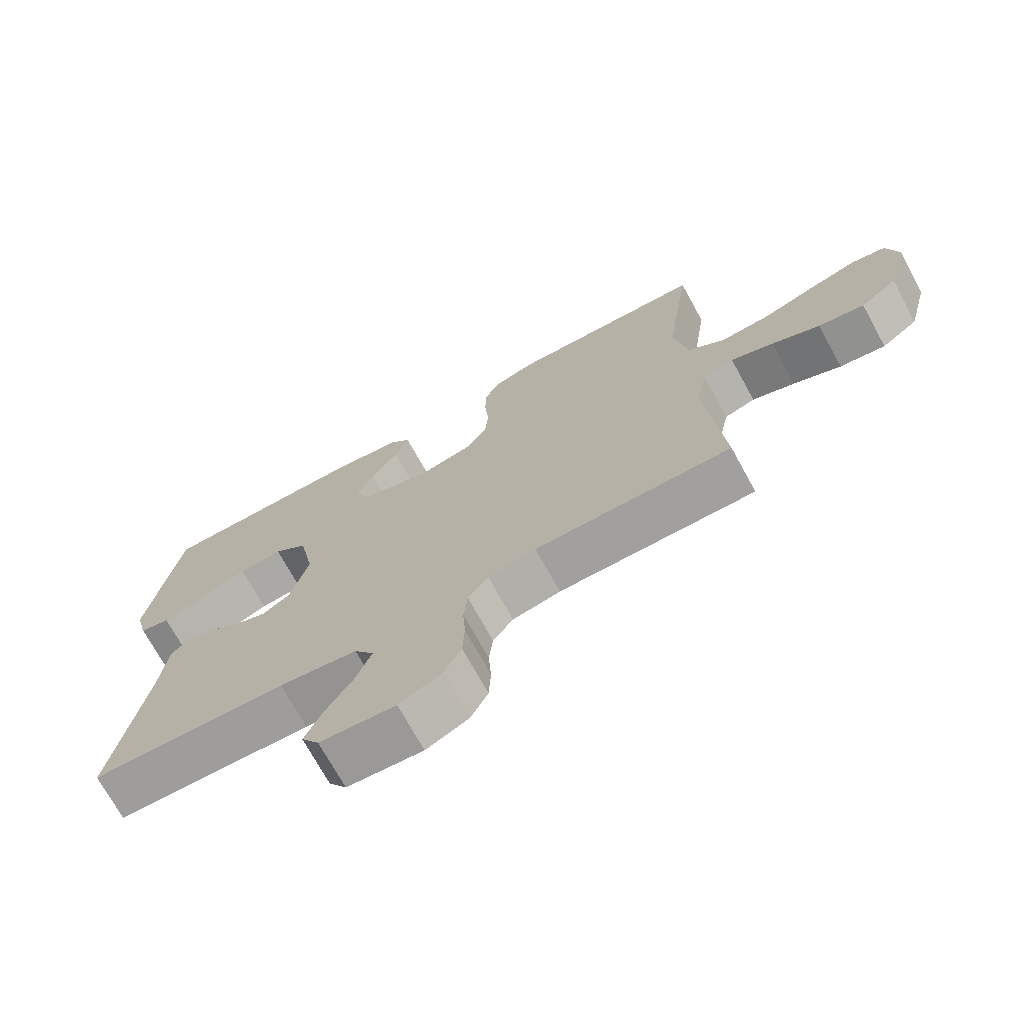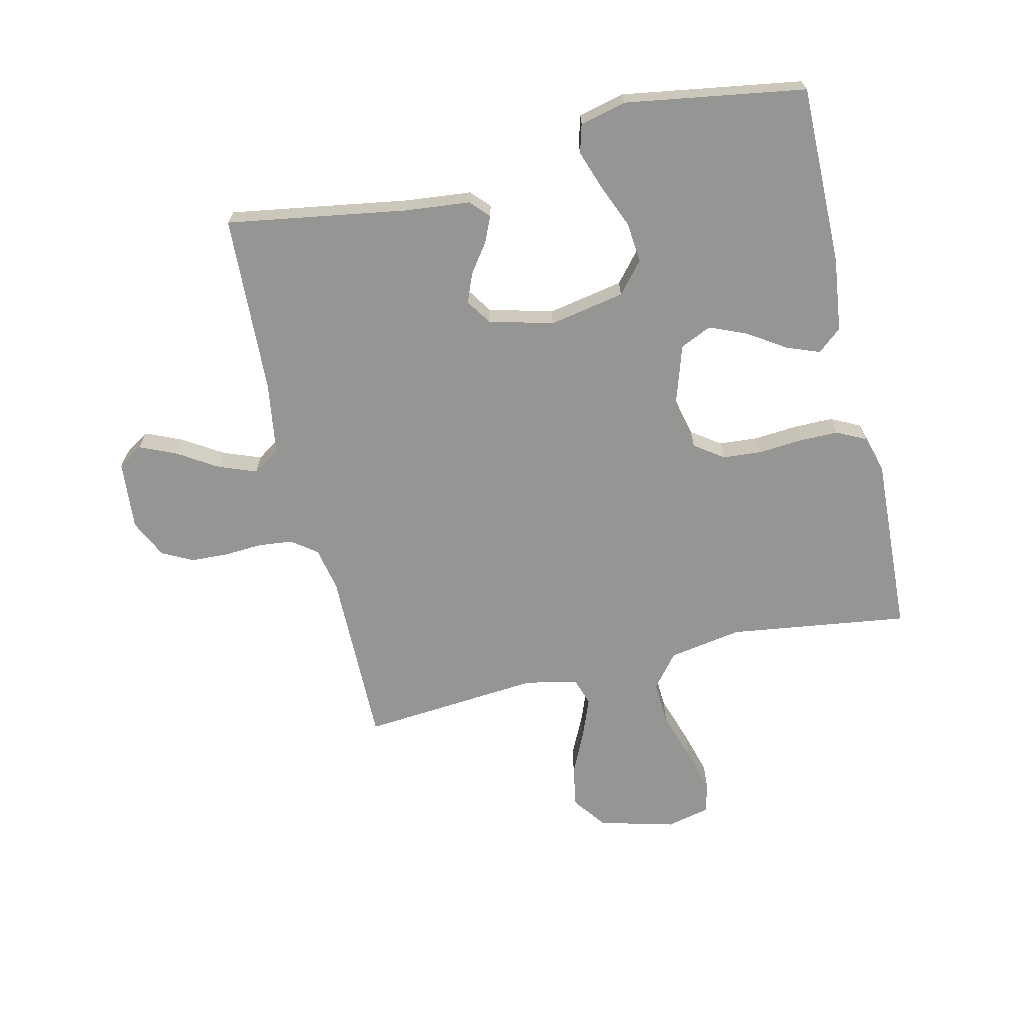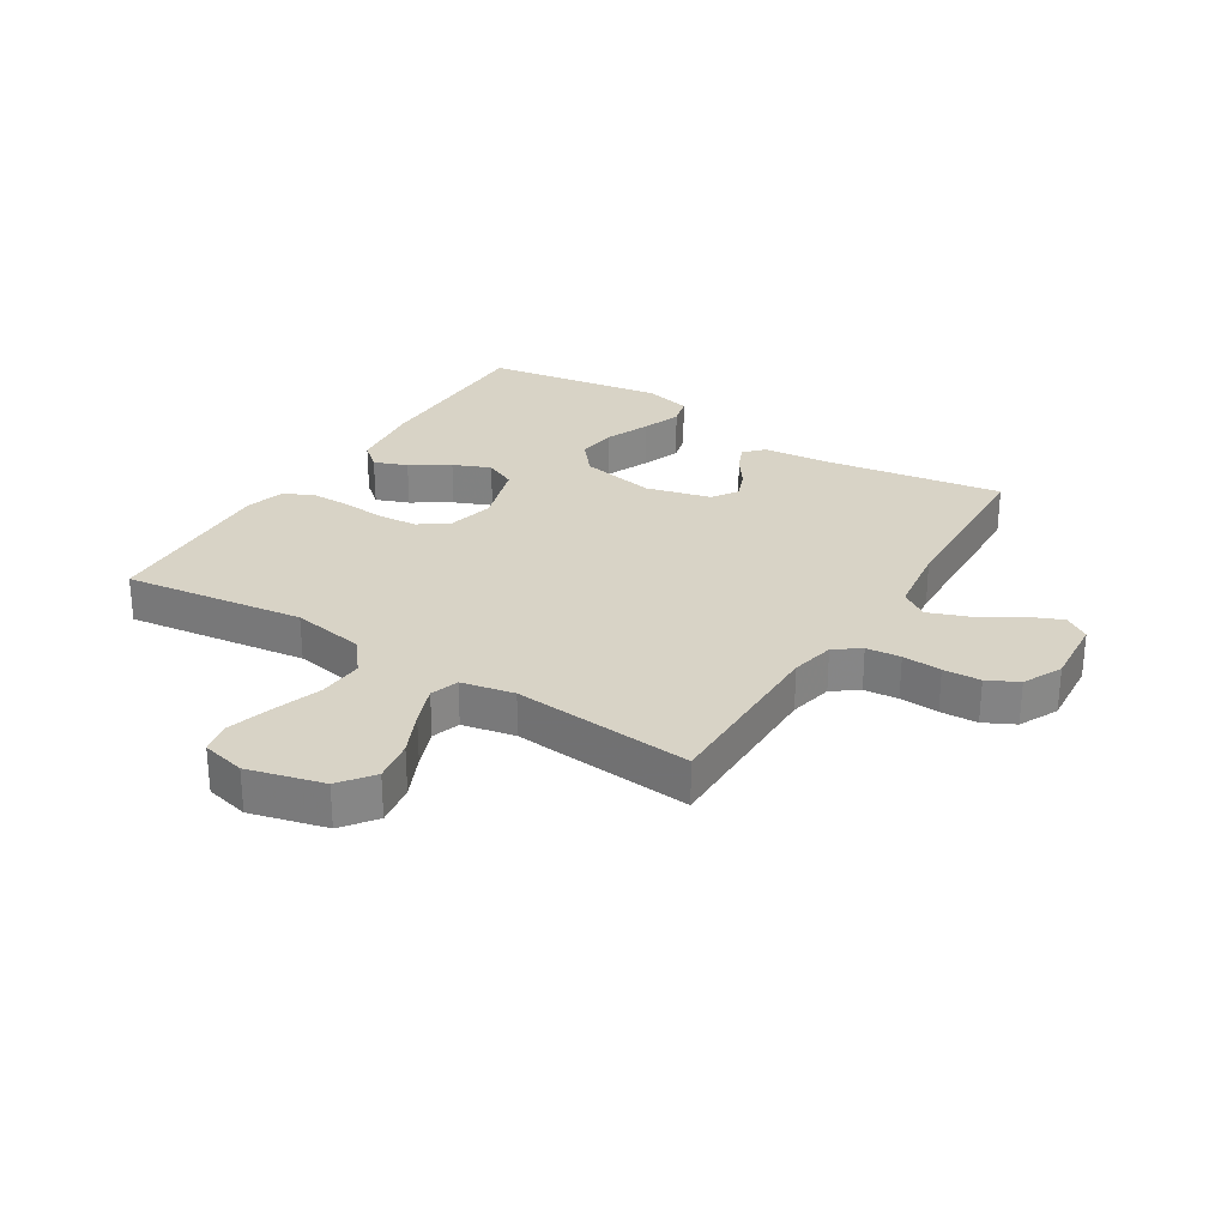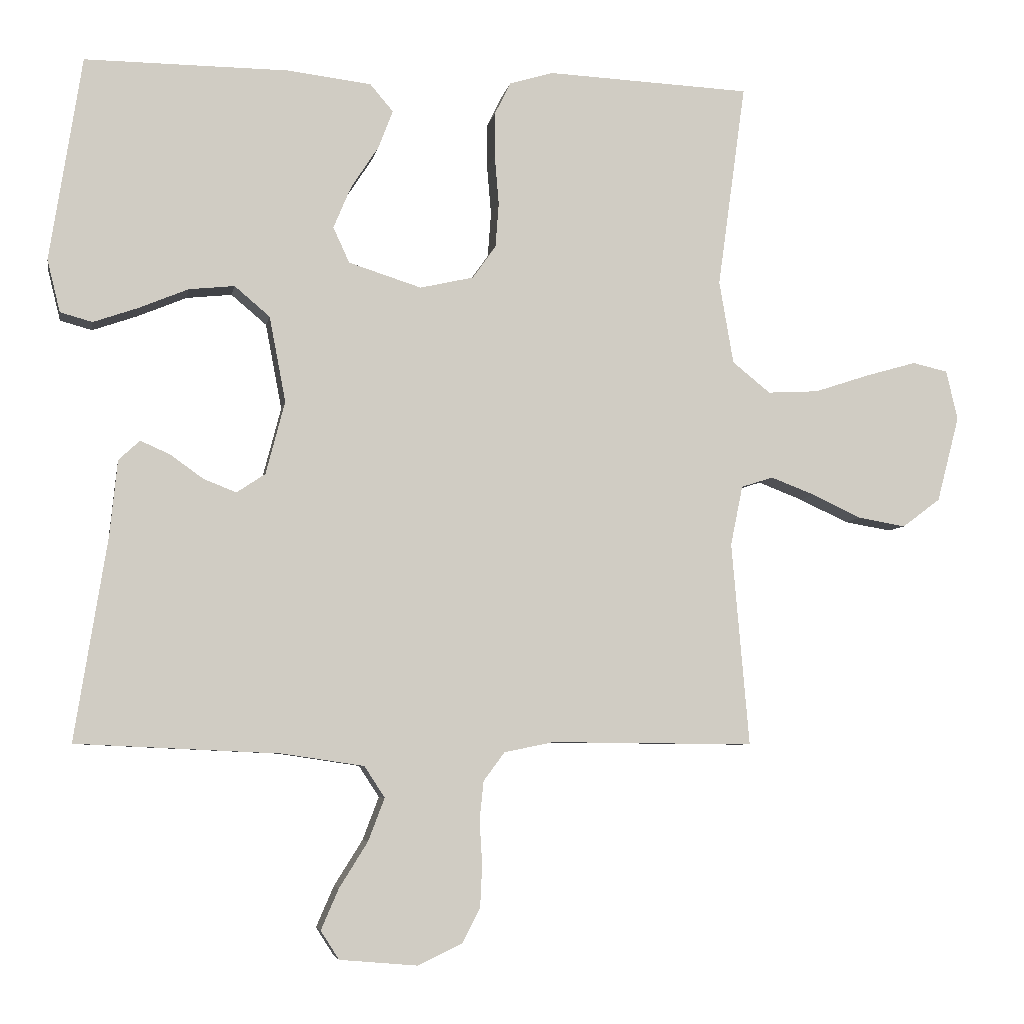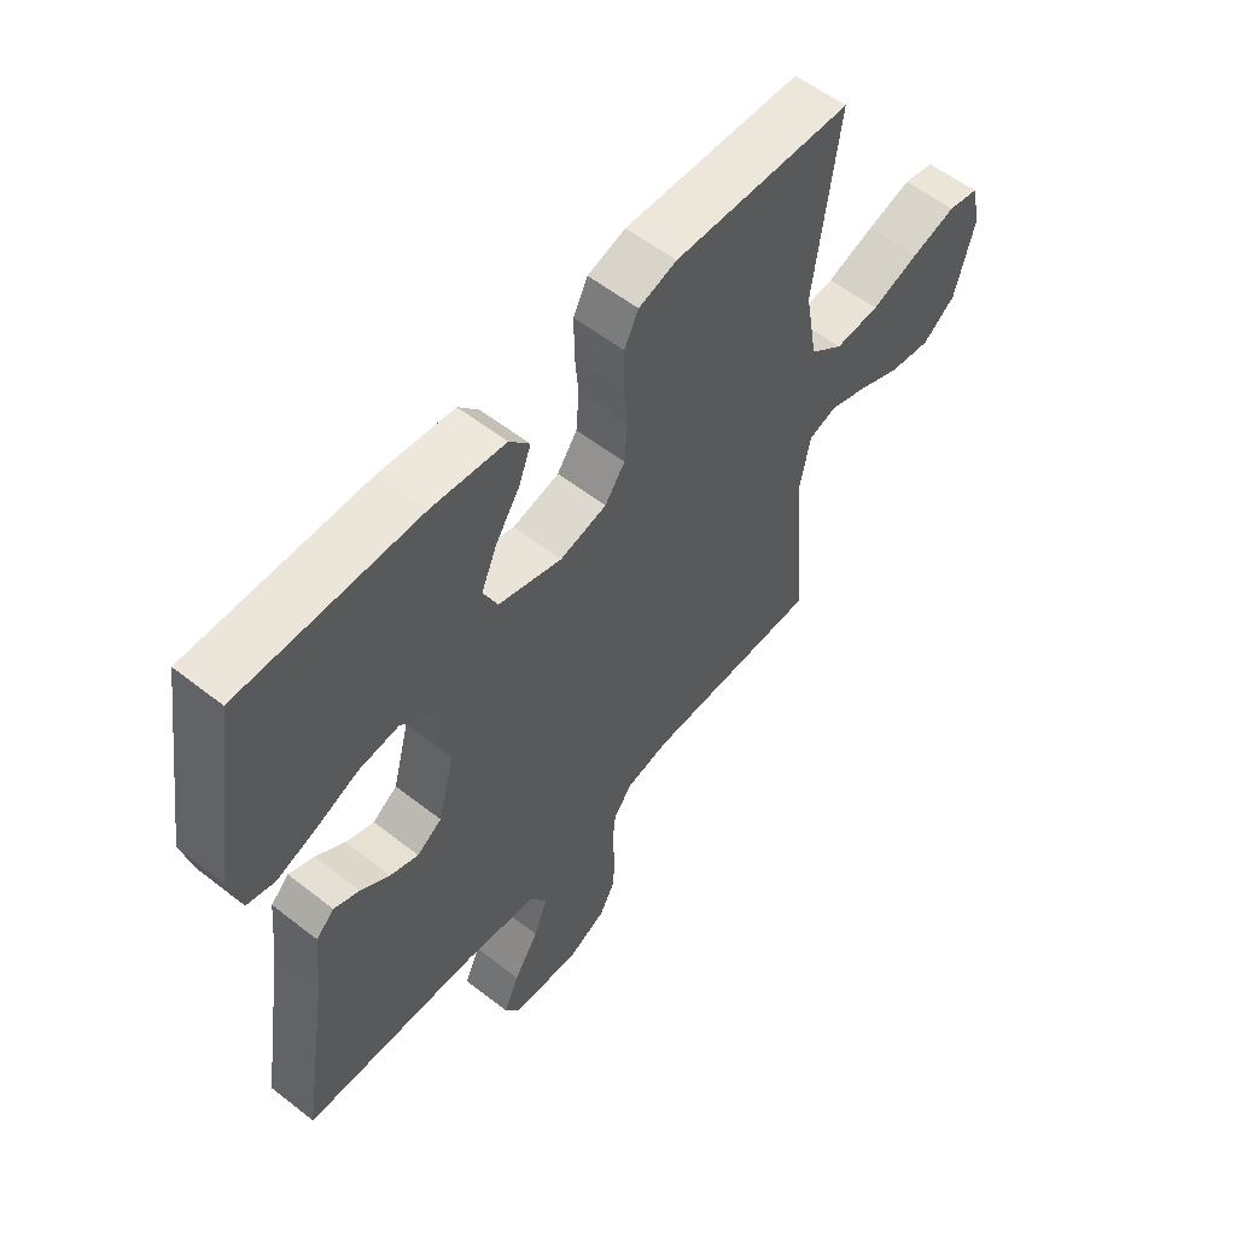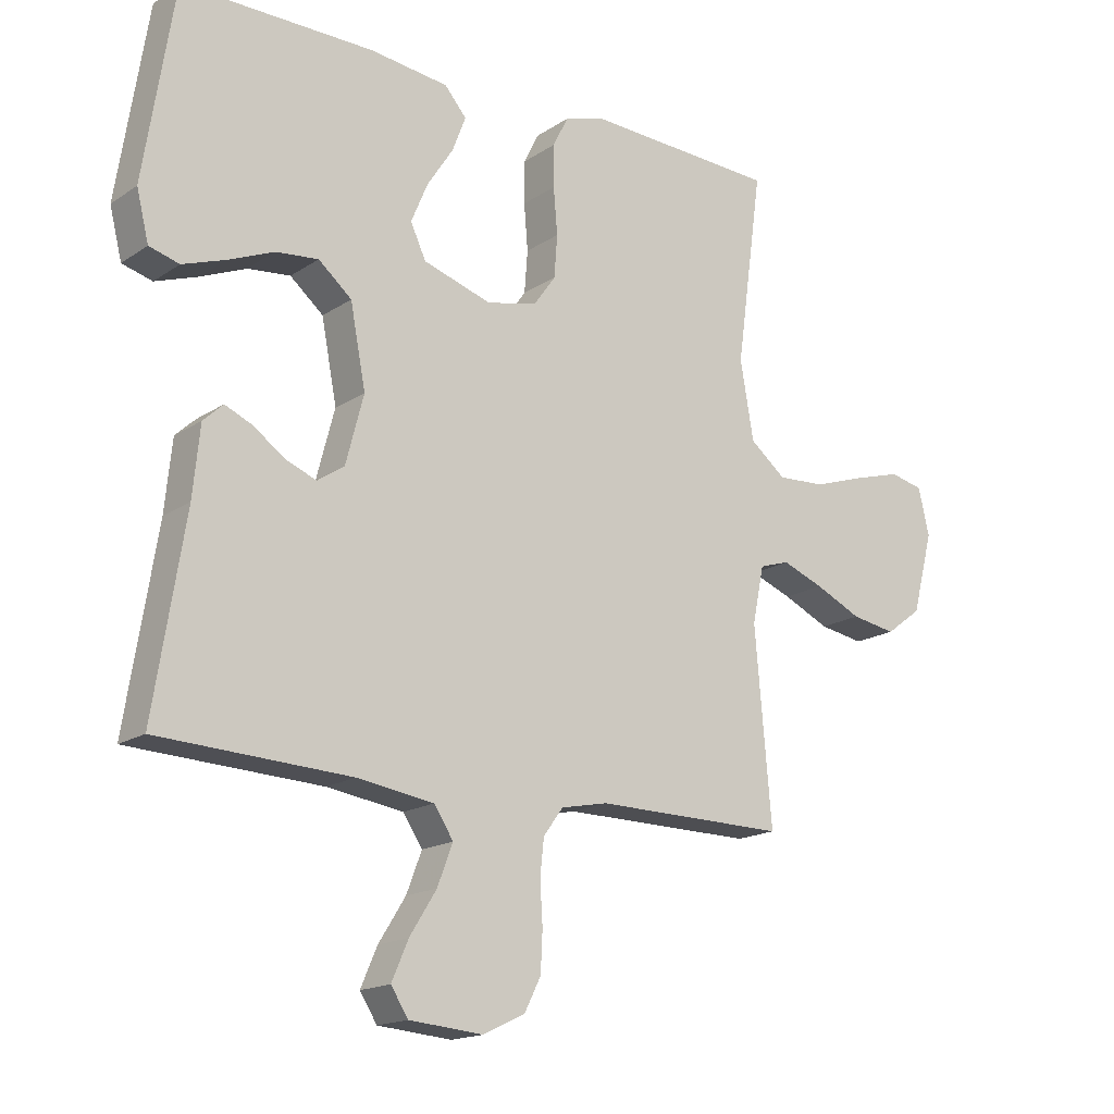
<metadata>
{"format":"obj","ext":"obj","renderer":"f3d","projection":"perspective","resolution":1024,"background":"white","views":[{"elev":-72.2,"azim":28.8,"up":"+Z"},{"elev":-67.3,"azim":-76.9,"up":"+Y"},{"elev":28.1,"azim":122.2,"up":"+Y"},{"elev":-5.7,"azim":-10.1,"up":"+Z"},{"elev":57.2,"azim":-50.8,"up":"+Z"},{"elev":-16.8,"azim":-37.4,"up":"+Z"}]}
</metadata>
<code>
v -0.5 0.07 0.5
v -0.2 0.07 0.498
v -0.077 0.07 0.483
v -0.043 0.07 0.443
v -0.064 0.07 0.388
v -0.105 0.07 0.325
v -0.131 0.07 0.263
v -0.107 0.07 0.211
v 0 0.07 0.177
v 0.079 0.07 0.195
v 0.113 0.07 0.243
v 0.118 0.07 0.309
v 0.112 0.07 0.381
v 0.112 0.07 0.447
v 0.136 0.07 0.495
v 0.2 0.07 0.514
v 0.5 0.07 0.5
v 0.459 0.07 0.2
v 0.48 0.07 0.078
v 0.536 0.07 0.033
v 0.611 0.07 0.037
v 0.693 0.07 0.064
v 0.767 0.07 0.085
v 0.819 0.07 0.073
v 0.836 0.07 0
v 0.803 0.07 -0.126
v 0.747 0.07 -0.168
v 0.677 0.07 -0.156
v 0.604 0.07 -0.122
v 0.539 0.07 -0.097
v 0.492 0.07 -0.112
v 0.474 0.07 -0.2
v 0.5 0.07 -0.5
v 0.2 0.07 -0.497
v 0.127 0.07 -0.512
v 0.096 0.07 -0.554
v 0.09 0.07 -0.611
v 0.094 0.07 -0.676
v 0.091 0.07 -0.738
v 0.065 0.07 -0.789
v 0 0.07 -0.82
v -0.115 0.07 -0.81
v -0.142 0.07 -0.768
v -0.116 0.07 -0.708
v -0.074 0.07 -0.641
v -0.05 0.07 -0.578
v -0.08 0.07 -0.532
v -0.2 0.07 -0.514
v -0.5 0.07 -0.5
v -0.452 0.07 -0.2
v -0.441 0.07 -0.091
v -0.41 0.07 -0.062
v -0.367 0.07 -0.081
v -0.318 0.07 -0.116
v -0.27 0.07 -0.135
v -0.228 0.07 -0.107
v -0.2 0.07 0
v -0.224 0.07 0.126
v -0.276 0.07 0.17
v -0.343 0.07 0.163
v -0.415 0.07 0.133
v -0.481 0.07 0.11
v -0.528 0.07 0.123
v -0.547 0.07 0.2
v -0.5 0 0.5
v -0.2 0 0.498
v -0.077 0 0.483
v -0.043 0 0.443
v -0.064 0 0.388
v -0.105 0 0.325
v -0.131 0 0.263
v -0.107 0 0.211
v 0 0 0.177
v 0.079 0 0.195
v 0.113 0 0.243
v 0.118 0 0.309
v 0.112 0 0.381
v 0.112 0 0.447
v 0.136 0 0.495
v 0.2 0 0.514
v 0.5 0 0.5
v 0.459 0 0.2
v 0.48 0 0.078
v 0.536 0 0.033
v 0.611 0 0.037
v 0.693 0 0.064
v 0.767 0 0.085
v 0.819 0 0.073
v 0.836 0 0
v 0.803 0 -0.126
v 0.747 0 -0.168
v 0.677 0 -0.156
v 0.604 0 -0.122
v 0.539 0 -0.097
v 0.492 0 -0.112
v 0.474 0 -0.2
v 0.5 0 -0.5
v 0.2 0 -0.497
v 0.127 0 -0.512
v 0.096 0 -0.554
v 0.09 0 -0.611
v 0.094 0 -0.676
v 0.091 0 -0.738
v 0.065 0 -0.789
v 0 0 -0.82
v -0.115 0 -0.81
v -0.142 0 -0.768
v -0.116 0 -0.708
v -0.074 0 -0.641
v -0.05 0 -0.578
v -0.08 0 -0.532
v -0.2 0 -0.514
v -0.5 0 -0.5
v -0.452 0 -0.2
v -0.441 0 -0.091
v -0.41 0 -0.062
v -0.367 0 -0.081
v -0.318 0 -0.116
v -0.27 0 -0.135
v -0.228 0 -0.107
v -0.2 0 0
v -0.224 0 0.126
v -0.276 0 0.17
v -0.343 0 0.163
v -0.415 0 0.133
v -0.481 0 0.11
v -0.528 0 0.123
v -0.547 0 0.2
f 60 61 62 63
f 60 63 64 1
f 51 52 53 54
f 50 51 54 55
f 48 49 50 55
f 47 48 55 56
f 42 43 44 45
f 42 45 46
f 41 42 46
f 40 41 46
f 37 38 39 40
f 36 37 40 46
f 35 36 46 47
f 32 33 34
f 31 32 34 35
f 26 27 28 29
f 26 29 30
f 25 26 30
f 24 25 30 31
f 21 22 23 24
f 15 16 17 18
f 15 18 19
f 12 13 14 15
f 11 12 15 19
f 10 11 19 20
f 3 4 5 6
f 3 6 7
f 2 3 7
f 59 60 1 2
f 58 59 2 7
f 57 58 7 8
f 56 57 8 9
f 31 35 47 56
f 21 24 31
f 20 21 31 56
f 9 10 20 56
f 127 126 125 124
f 65 128 127 124
f 118 117 116 115
f 119 118 115 114
f 119 114 113 112
f 120 119 112 111
f 109 108 107 106
f 110 109 106
f 110 106 105
f 110 105 104
f 104 103 102 101
f 110 104 101 100
f 111 110 100 99
f 98 97 96
f 99 98 96 95
f 93 92 91 90
f 94 93 90
f 94 90 89
f 95 94 89 88
f 88 87 86 85
f 82 81 80 79
f 83 82 79
f 79 78 77 76
f 83 79 76 75
f 84 83 75 74
f 70 69 68 67
f 71 70 67
f 71 67 66
f 66 65 124 123
f 71 66 123 122
f 72 71 122 121
f 73 72 121 120
f 120 111 99 95
f 95 88 85
f 120 95 85 84
f 120 84 74 73
f 1 65 66 2
f 2 66 67 3
f 3 67 68 4
f 4 68 69 5
f 5 69 70 6
f 6 70 71 7
f 7 71 72 8
f 8 72 73 9
f 9 73 74 10
f 10 74 75 11
f 11 75 76 12
f 12 76 77 13
f 13 77 78 14
f 14 78 79 15
f 15 79 80 16
f 16 80 81 17
f 17 81 82 18
f 18 82 83 19
f 19 83 84 20
f 20 84 85 21
f 21 85 86 22
f 22 86 87 23
f 23 87 88 24
f 24 88 89 25
f 25 89 90 26
f 26 90 91 27
f 27 91 92 28
f 28 92 93 29
f 29 93 94 30
f 30 94 95 31
f 31 95 96 32
f 32 96 97 33
f 33 97 98 34
f 34 98 99 35
f 35 99 100 36
f 36 100 101 37
f 37 101 102 38
f 38 102 103 39
f 39 103 104 40
f 40 104 105 41
f 41 105 106 42
f 42 106 107 43
f 43 107 108 44
f 44 108 109 45
f 45 109 110 46
f 46 110 111 47
f 47 111 112 48
f 48 112 113 49
f 49 113 114 50
f 50 114 115 51
f 51 115 116 52
f 52 116 117 53
f 53 117 118 54
f 54 118 119 55
f 55 119 120 56
f 56 120 121 57
f 57 121 122 58
f 58 122 123 59
f 59 123 124 60
f 60 124 125 61
f 61 125 126 62
f 62 126 127 63
f 63 127 128 64
f 64 128 65 1

</code>
